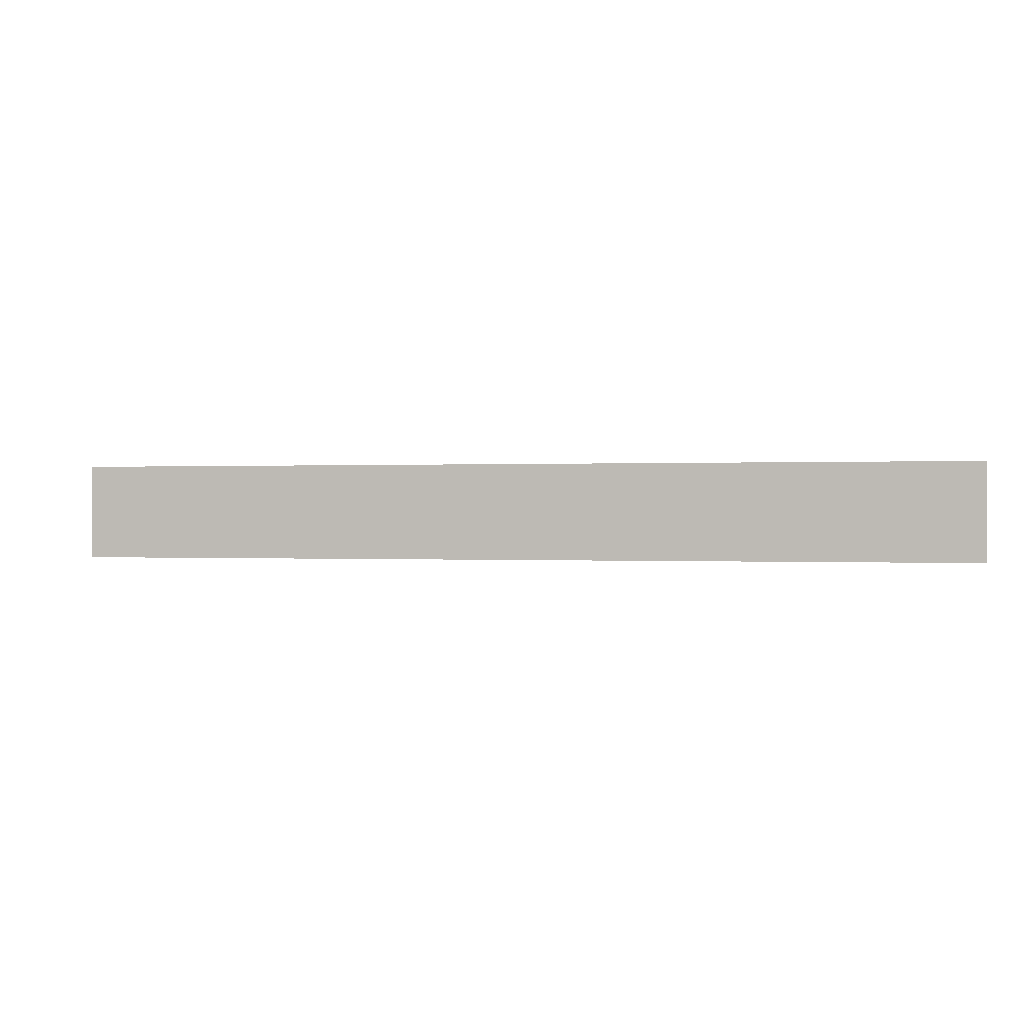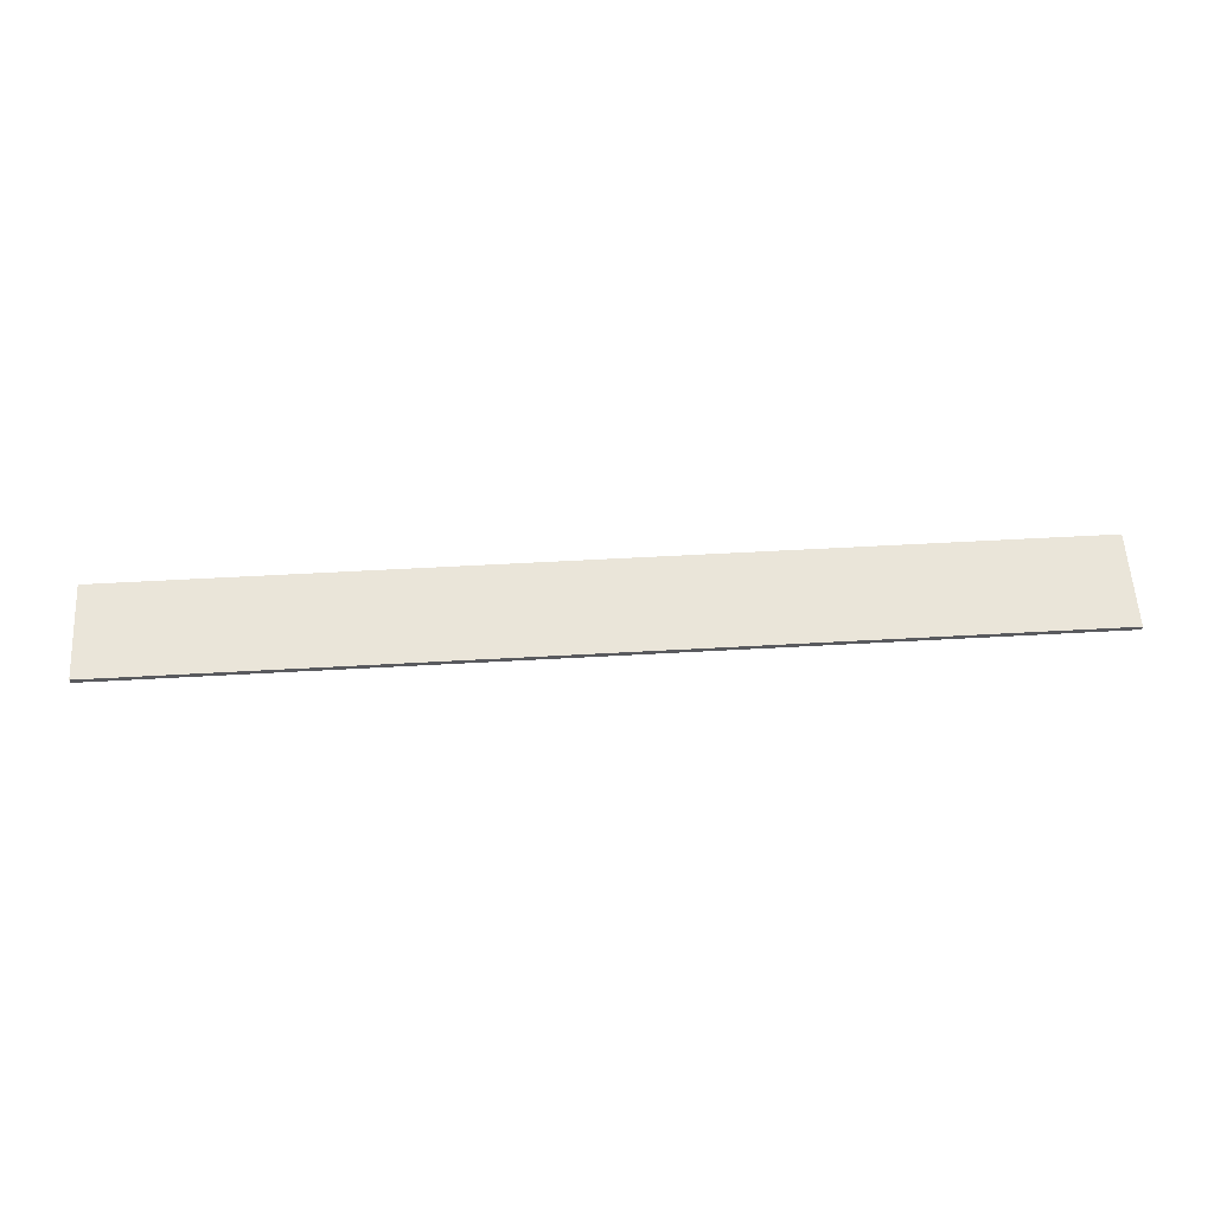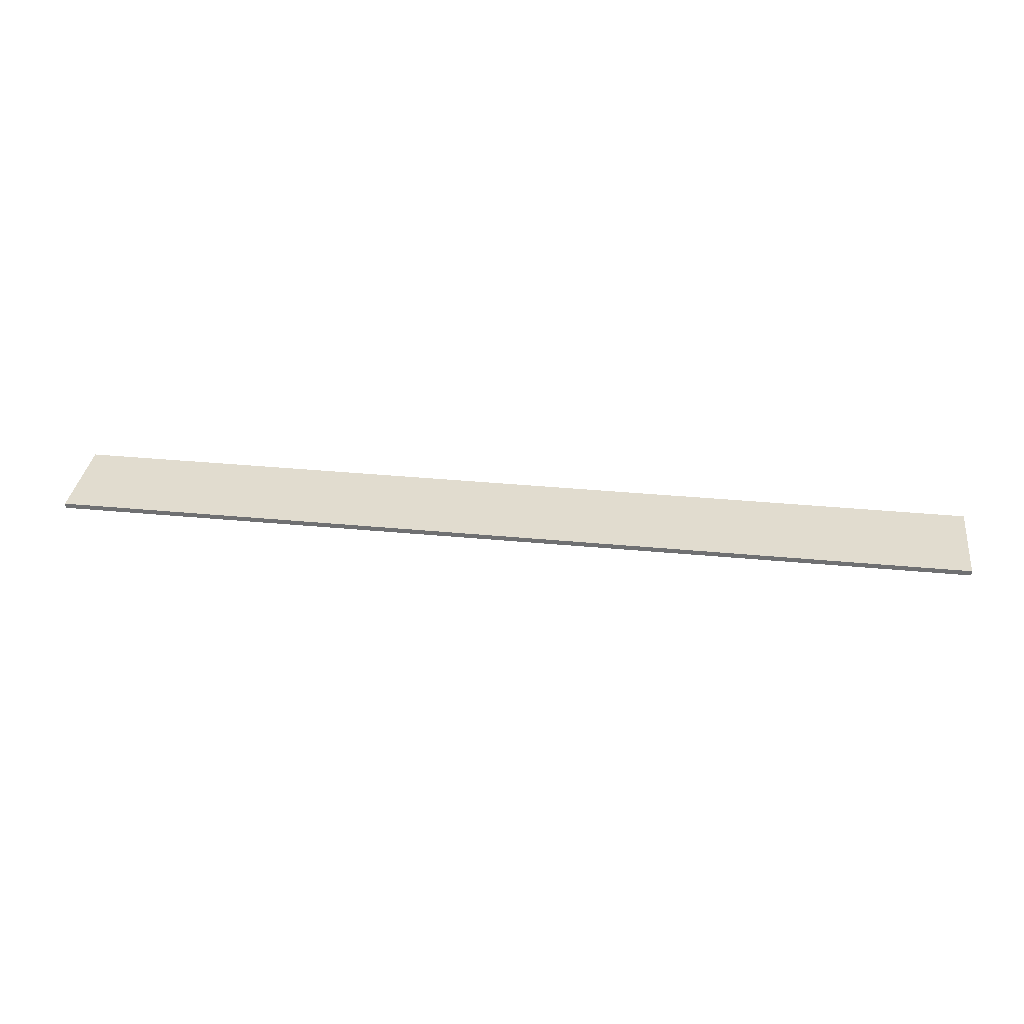
<metadata>
{"format":"obj","ext":"obj","renderer":"f3d","projection":"perspective","resolution":1024,"background":"white","views":[{"elev":0.0,"azim":-166.0,"up":"+Z"},{"elev":58.2,"azim":176.7,"up":"+Y"},{"elev":34.2,"azim":-172.6,"up":"+Y"}]}
</metadata>
<code>
v -0.04421 0.4384 0.1276
v -0.04421 0.4386 0.1276
v -0.04421 0.4388 0.1276
v -0.04421 0.4389 0.1276
v -0.01553 0.4384 0.1276
v -0.01553 0.4386 0.1276
v -0.01553 0.4388 0.1276
v -0.01553 0.4389 0.1276
v 0.01315 0.4384 0.1276
v 0.01315 0.4386 0.1276
v 0.01315 0.4388 0.1276
v 0.01315 0.4389 0.1276
v 0.04184 0.4384 0.1276
v 0.04184 0.4386 0.1276
v 0.04184 0.4388 0.1276
v 0.04184 0.4389 0.1276
v -0.04421 0.4384 0.1246
v -0.04421 0.4386 0.1246
v -0.04421 0.4388 0.1246
v -0.04421 0.4389 0.1246
v -0.01553 0.4384 0.1246
v -0.01553 0.4389 0.1246
v 0.01315 0.4384 0.1246
v 0.01315 0.4389 0.1246
v 0.04184 0.4384 0.1246
v 0.04184 0.4386 0.1246
v 0.04184 0.4388 0.1246
v 0.04184 0.4389 0.1246
v -0.04421 0.4384 0.1216
v -0.04421 0.4386 0.1216
v -0.04421 0.4388 0.1216
v -0.04421 0.4389 0.1216
v -0.01553 0.4384 0.1216
v -0.01553 0.4389 0.1216
v 0.01315 0.4384 0.1216
v 0.01315 0.4389 0.1216
v 0.04184 0.4384 0.1216
v 0.04184 0.4386 0.1216
v 0.04184 0.4388 0.1216
v 0.04184 0.4389 0.1216
v -0.04421 0.4384 0.1186
v -0.04421 0.4386 0.1186
v -0.04421 0.4388 0.1186
v -0.04421 0.4389 0.1186
v -0.01553 0.4384 0.1186
v -0.01553 0.4386 0.1186
v -0.01553 0.4388 0.1186
v -0.01553 0.4389 0.1186
v 0.01315 0.4384 0.1186
v 0.01315 0.4386 0.1186
v 0.01315 0.4388 0.1186
v 0.01315 0.4389 0.1186
v 0.04184 0.4384 0.1186
v 0.04184 0.4386 0.1186
v 0.04184 0.4388 0.1186
v 0.04184 0.4389 0.1186
f 5 2 1
f 6 3 2
f 7 4 3
f 9 6 5
f 10 7 6
f 11 8 7
f 13 10 9
f 14 11 10
f 15 12 11
f 2 17 1
f 3 18 2
f 4 19 3
f 18 29 17
f 19 30 18
f 20 31 19
f 30 41 29
f 31 42 30
f 32 43 31
f 42 45 41
f 43 46 42
f 44 47 43
f 46 49 45
f 47 50 46
f 48 51 47
f 50 53 49
f 51 54 50
f 52 55 51
f 25 14 13
f 26 15 14
f 27 16 15
f 37 26 25
f 38 27 26
f 39 28 27
f 53 38 37
f 54 39 38
f 55 40 39
f 17 5 1
f 21 9 5
f 23 13 9
f 29 21 17
f 33 23 21
f 35 25 23
f 41 33 29
f 45 35 33
f 49 37 35
f 8 20 4
f 12 22 8
f 16 24 12
f 22 32 20
f 24 34 22
f 28 36 24
f 34 44 32
f 36 48 34
f 40 52 36
f 5 6 2
f 6 7 3
f 7 8 4
f 9 10 6
f 10 11 7
f 11 12 8
f 13 14 10
f 14 15 11
f 15 16 12
f 2 18 17
f 3 19 18
f 4 20 19
f 18 30 29
f 19 31 30
f 20 32 31
f 30 42 41
f 31 43 42
f 32 44 43
f 42 46 45
f 43 47 46
f 44 48 47
f 46 50 49
f 47 51 50
f 48 52 51
f 50 54 53
f 51 55 54
f 52 56 55
f 25 26 14
f 26 27 15
f 27 28 16
f 37 38 26
f 38 39 27
f 39 40 28
f 53 54 38
f 54 55 39
f 55 56 40
f 17 21 5
f 21 23 9
f 23 25 13
f 29 33 21
f 33 35 23
f 35 37 25
f 41 45 33
f 45 49 35
f 49 53 37
f 8 22 20
f 12 24 22
f 16 28 24
f 22 34 32
f 24 36 34
f 28 40 36
f 34 48 44
f 36 52 48
f 40 56 52

</code>
